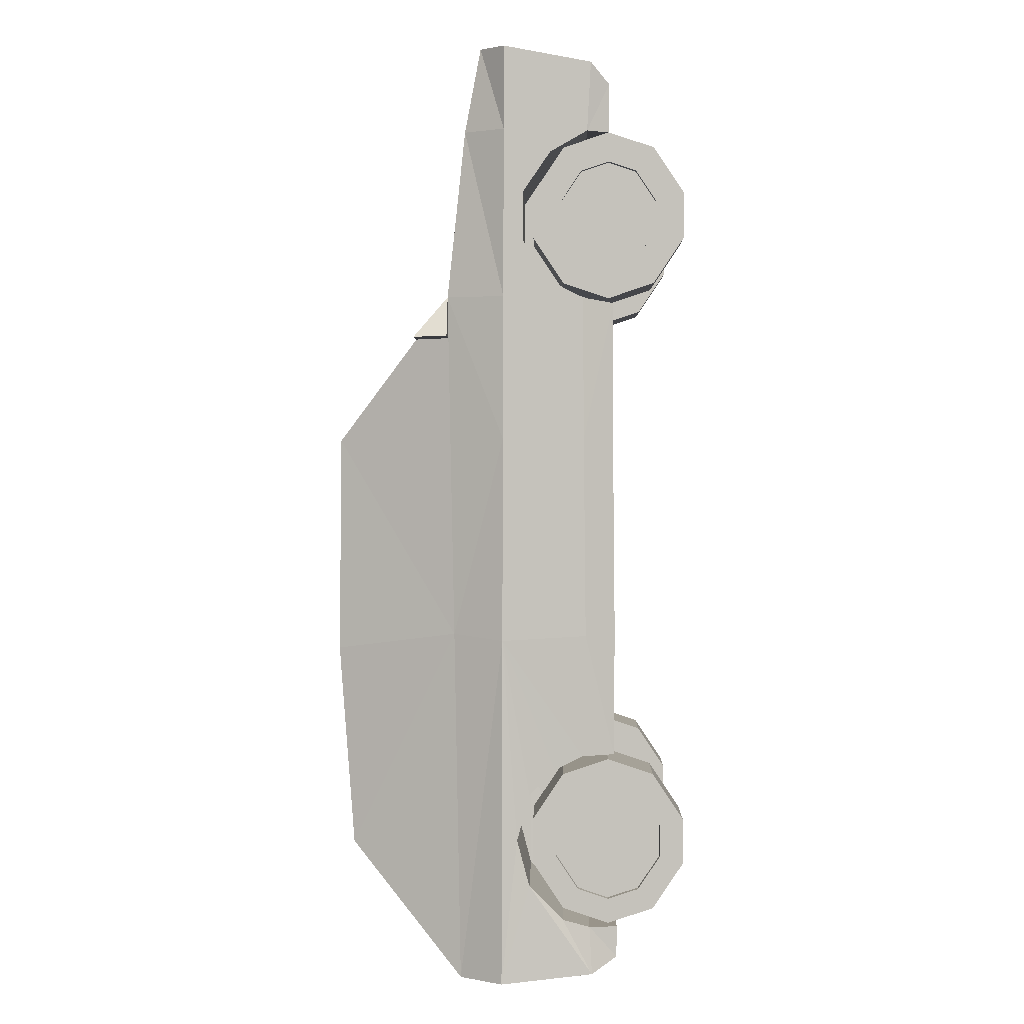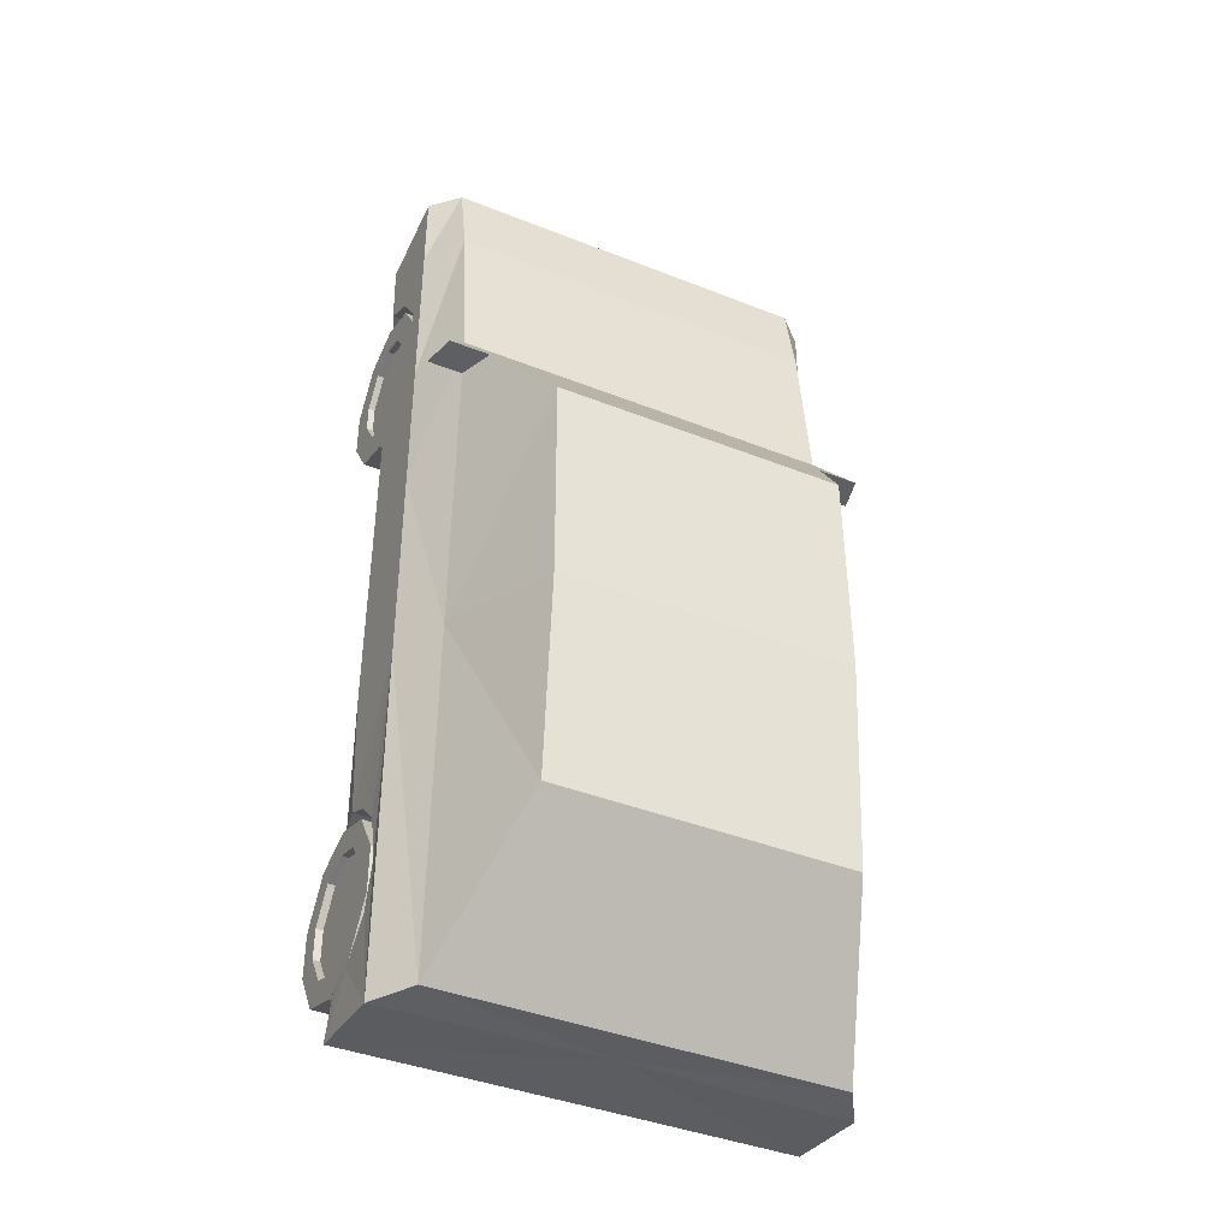
<metadata>
{"format":"obj","ext":"obj","renderer":"f3d","projection":"perspective","resolution":1024,"background":"white","views":[{"elev":1.2,"azim":-88.7,"up":"+Z"},{"elev":-40.4,"azim":154.0,"up":"+Z"}]}
</metadata>
<code>
o mk1.body
v 1.256 1.494 -3.174
v 1.368 0.4416 -2.999
v 1.256 1.357 3.095
v 1.368 0.4962 2.837
v 1.167 1.623 1.379
v 1.368 0.4679 1.384
v 1.256 1.462 2.54
v 1.368 0.4962 2.517
v 0.9449 2.249 -2.309
v 0.8913 2.292 0.526
v 1.368 0.4679 0.4819
v 1.435 0.6435 2.519
v 1.435 0.67 1.414
v 1.435 0.8888 2.38
v 1.435 1.069 2.118
v 1.435 1.069 1.795
v 1.435 0.9107 1.538
v 0.7729 0.4962 2.517
v 0.7729 0.4679 1.384
v 0.7729 0.67 1.414
v 0.7729 0.6435 2.519
v 0.7729 0.8888 2.38
v 0.7729 1.069 2.118
v 0.7729 1.069 1.795
v 0.7729 0.9107 1.538
v 1.368 0.4558 -0.7913
v 0.9449 2.349 -0.962
v 0.5906 0.6238 -2.79
v 0.5906 0.67 -1.644
v 0.5906 0.8568 -1.736
v 0.5906 1.026 -1.905
v 0.5906 1.108 -2.212
v 0.5906 1.026 -2.519
v 0.5906 0.8011 -2.744
v 1.414 1.108 -2.212
v 1.414 1.026 -2.519
v 1.414 1.026 -1.905
v 1.414 0.8011 -2.744
v 0.5694 0.4397 -2.796
v 1.414 0.6238 -2.79
v 1.414 0.8568 -1.736
v 1.368 0.4397 -2.796
v 0.5694 0.4591 -1.636
v 1.414 0.67 -1.644
v 1.368 0.4591 -1.636
v 1.256 1.562 0.4759
v 1.256 1.536 -0.8389
v 1.435 1.2 1.426
v 1.435 1.197 2.534
v 1.435 1.195 3.082
v 1.435 1.206 -0.8716
v 1.435 1.202 0.4778
v 1.435 1.212 -3.176
v 1.435 0.619 2.973
v 1.435 0.6641 0.4808
v 1.435 0.6507 -0.8375
v 1.435 0.6071 -3.103
v 1.4 0.5 -2.604
v 0.9 0.5 -2.766
v 0.9 0.5 1.413
v 1.4 0.5 1.606
v 0.9 0.2 1.513
v 1.4 0.3179 1.667
v 0.9 0 1.813
v 1.4 0.1836 1.868
v 0.9 0 2.113
v 1.4 0.1836 2.057
v 0.9 0.2 2.413
v 1.4 0.3179 2.259
v 0.9 0.5 2.513
v 1.4 0.5 2.319
v 0.9 0.8 2.413
v 1.4 0.6821 2.259
v 0.9 1 2.113
v 1.4 0.8164 2.057
v 0.9 1 1.813
v 1.4 0.8164 1.868
v 0.9 0.8 1.513
v 1.4 0.6821 1.667
v 0.9 0.2 -2.666
v 1.4 0.2984 -2.537
v 0.9 0 -2.366
v 1.4 0.1534 -2.319
v 0.9 0 -2.066
v 1.4 0.1534 -2.112
v 0.9 0.2 -1.766
v 1.4 0.2984 -1.894
v 0.9 0.5 -1.666
v 1.4 0.5 -1.827
v 0.9 0.8 -1.766
v 1.4 0.7016 -1.894
v 0.9 1 -2.066
v 1.4 0.8466 -2.112
v 0.9 1 -2.366
v 1.4 0.8466 -2.319
v 0.9 0.8 -2.666
v 1.4 0.7016 -2.537
v 1.189 1.285 3.083
v 1.189 0.9668 3.031
v 1.189 1.293 3.01
v 1.189 0.9753 2.958
v 1.25 0.881 3.017
v 1.25 0.7326 2.992
v 1.25 0.8862 2.985
v 1.25 0.7378 2.96
v 1.4 0.2 1.513
v 1.4 0.5 1.413
v 1.4 0 1.813
v 1.4 0 2.113
v 1.4 0.2 2.413
v 1.4 0.5 2.513
v 1.4 0.8 2.413
v 1.4 1 2.113
v 1.4 1 1.813
v 1.4 0.8 1.513
v 1.357 0.3179 1.667
v 1.357 0.5 1.606
v 1.357 0.1836 1.868
v 1.357 0.1836 2.057
v 1.357 0.3179 2.259
v 1.357 0.5 2.319
v 1.357 0.6821 2.259
v 1.357 0.8164 2.057
v 1.357 0.8164 1.868
v 1.357 0.6821 1.667
v 1.4 0 -2.066
v 1.4 0 -2.366
v 1.4 0.8 -1.766
v 1.4 0.5 -1.666
v 1.4 0.2 -2.666
v 1.4 0.2 -1.766
v 1.4 0.5 -2.766
v 1.4 1 -2.066
v 1.4 1 -2.366
v 1.4 0.8 -2.666
v 1.354 0.1534 -2.112
v 1.354 0.1534 -2.319
v 1.354 0.7016 -1.894
v 1.354 0.5 -1.827
v 1.354 0.2984 -2.537
v 1.354 0.2984 -1.894
v 1.354 0.5 -2.604
v 1.354 0.8466 -2.112
v 1.354 0.8466 -2.319
v 1.354 0.7016 -2.537
v 0.6487 1.247 3.027
v 0.6487 1.252 2.994
v 0.9711 1.281 2.994
v 0.9711 1.275 3.035
v 1.067 1.247 2.989
v 1.067 1.24 3.03
v 1.117 1.16 2.975
v 1.117 1.154 3.017
v 1.1 1.061 2.96
v 1.1 1.055 3.002
v 1.022 0.9964 2.95
v 1.022 0.9901 2.992
v 0.9203 0.9964 2.95
v 0.9203 0.9901 2.992
v 0.8425 1.061 2.96
v 0.8425 1.055 3.002
v 0.8248 1.16 2.975
v 0.8248 1.154 3.017
v 0.8756 1.247 2.989
v 0.8756 1.24 3.03
v 0.7254 1.224 2.989
v 0.7254 1.219 3.023
v 0.7662 1.154 2.979
v 0.7662 1.149 3.012
v 0.752 1.075 2.967
v 0.752 1.07 3
v 0.6895 1.023 2.959
v 0.6895 1.018 2.992
v 0.6078 1.023 2.959
v 0.6078 1.018 2.992
v 0.5453 1.075 2.967
v 0.5453 1.07 3
v 0.5311 1.154 2.979
v 0.5311 1.149 3.012
v 0.5719 1.224 2.989
v 0.5719 1.219 3.023
v 1.256 1.575 1.159
v 1.099 1.788 1.169
v 1.49 1.575 1.159
v 1.434 1.798 1.156
v 1.166 1.798 1.156
v 1.256 1.58 1.434
v 0.06893 2.292 0.526
v 0.06893 1.623 1.379
v 0.9449 2.335 0.4718
v -1.256 1.494 -3.174
v -1.368 0.4416 -2.999
v -1.256 1.357 3.095
v -1.368 0.4962 2.837
v -1.167 1.623 1.379
v -1.368 0.4679 1.384
v -1.256 1.462 2.54
v -1.368 0.4962 2.517
v -0.9449 2.249 -2.309
v 0 0.4416 -2.999
v 0 1.357 3.095
v 0 0.4962 2.837
v 0 1.494 -3.174
v 0 0.4679 1.378
v 0 1.58 1.434
v 0 0.4962 2.517
v 0 1.462 2.54
v 0 2.249 -2.309
v -0.8913 2.292 0.526
v -1.368 0.4679 0.4819
v 0 2.335 0.4718
v 0 0.4679 0.4819
v -1.435 0.6435 2.519
v -1.435 0.67 1.414
v -1.435 0.8888 2.38
v -1.435 1.069 2.118
v -1.435 1.069 1.795
v -1.435 0.9107 1.538
v -0.7729 0.4962 2.517
v -0.7729 0.4679 1.384
v -0.7729 0.67 1.414
v -0.7729 0.6435 2.519
v -0.7729 0.8888 2.38
v -0.7729 1.069 2.118
v -0.7729 1.069 1.795
v -0.7729 0.9107 1.538
v -1.368 0.4558 -0.7913
v -0.9449 2.349 -0.962
v 0 2.349 -0.962
v 0 0.4558 -0.9584
v -0.5906 0.6238 -2.79
v -0.5906 0.67 -1.644
v -0.5906 0.8568 -1.736
v -0.5906 1.026 -1.905
v -0.5906 1.108 -2.212
v -0.5906 1.026 -2.519
v -0.5906 0.8011 -2.744
v -1.414 1.108 -2.212
v -1.414 1.026 -2.519
v -1.414 1.026 -1.905
v -1.414 0.8011 -2.744
v -0.5694 0.4397 -2.796
v -1.414 0.6238 -2.79
v -1.414 0.8568 -1.736
v -1.368 0.4397 -2.796
v -0.5694 0.4591 -1.636
v -1.414 0.67 -1.644
v -1.368 0.4591 -1.636
v -1.256 1.562 0.4759
v -1.256 1.536 -0.8389
v -1.435 1.2 1.426
v -1.435 1.197 2.534
v -1.435 1.195 3.082
v -1.435 1.206 -0.8716
v -1.435 1.202 0.4778
v -1.435 1.212 -3.176
v -1.435 0.619 2.973
v -1.435 0.6641 0.4808
v -1.435 0.6507 -0.8375
v -1.435 0.6071 -3.103
v 0 0.6099 -3.103
v 0 0.6189 2.973
v 0 1.211 -3.151
v -1.4 0.5 -2.604
v -0.9 0.5 -2.766
v -0.9 0.5 1.413
v -1.4 0.5 1.606
v -0.9 0.2 1.513
v -1.4 0.3179 1.667
v -0.9 0 1.813
v -1.4 0.1836 1.868
v -0.9 0 2.113
v -1.4 0.1836 2.057
v -0.9 0.2 2.413
v -1.4 0.3179 2.259
v -0.9 0.5 2.513
v -1.4 0.5 2.319
v -0.9 0.8 2.413
v -1.4 0.6821 2.259
v -0.9 1 2.113
v -1.4 0.8164 2.057
v -0.9 1 1.813
v -1.4 0.8164 1.868
v -0.9 0.8 1.513
v -1.4 0.6821 1.667
v -0.9 0.2 -2.666
v -1.4 0.2984 -2.537
v -0.9 0 -2.366
v -1.4 0.1534 -2.319
v -0.9 0 -2.066
v -1.4 0.1534 -2.112
v -0.9 0.2 -1.766
v -1.4 0.2984 -1.894
v -0.9 0.5 -1.666
v -1.4 0.5 -1.827
v -0.9 0.8 -1.766
v -1.4 0.7016 -1.894
v -0.9 1 -2.066
v -1.4 0.8466 -2.112
v -0.9 1 -2.366
v -1.4 0.8466 -2.319
v -0.9 0.8 -2.666
v -1.4 0.7016 -2.537
v 0 1.287 3.084
v 0 0.9668 3.031
v -1.189 1.285 3.083
v -1.189 0.9668 3.031
v 0 1.296 3.011
v 0 0.9753 2.958
v -1.189 1.293 3.01
v -1.189 0.9753 2.958
v 0 0.881 3.017
v 0 0.7326 2.992
v -1.25 0.881 3.017
v -1.25 0.7326 2.992
v 0 0.8862 2.985
v 0 0.7378 2.96
v -1.25 0.8862 2.985
v -1.25 0.7378 2.96
v -1.4 0.2 1.513
v -1.4 0.5 1.413
v -1.4 0 1.813
v -1.4 0 2.113
v -1.4 0.2 2.413
v -1.4 0.5 2.513
v -1.4 0.8 2.413
v -1.4 1 2.113
v -1.4 1 1.813
v -1.4 0.8 1.513
v -1.357 0.3179 1.667
v -1.357 0.5 1.606
v -1.357 0.1836 1.868
v -1.357 0.1836 2.057
v -1.357 0.3179 2.259
v -1.357 0.5 2.319
v -1.357 0.6821 2.259
v -1.357 0.8164 2.057
v -1.357 0.8164 1.868
v -1.357 0.6821 1.667
v -1.4 0 -2.066
v -1.4 0 -2.366
v -1.4 0.8 -1.766
v -1.4 0.5 -1.666
v -1.4 0.2 -2.666
v -1.4 0.2 -1.766
v -1.4 0.5 -2.766
v -1.4 1 -2.066
v -1.4 1 -2.366
v -1.4 0.8 -2.666
v -1.354 0.1534 -2.112
v -1.354 0.1534 -2.319
v -1.354 0.7016 -1.894
v -1.354 0.5 -1.827
v -1.354 0.2984 -2.537
v -1.354 0.2984 -1.894
v -1.354 0.5 -2.604
v -1.354 0.8466 -2.112
v -1.354 0.8466 -2.319
v -1.354 0.7016 -2.537
v -0.6487 1.247 3.027
v -0.6487 1.252 2.994
v -0.9711 1.281 2.994
v -0.9711 1.275 3.035
v -1.067 1.247 2.989
v -1.067 1.24 3.03
v -1.117 1.16 2.975
v -1.117 1.154 3.017
v -1.1 1.061 2.96
v -1.1 1.055 3.002
v -1.022 0.9964 2.95
v -1.022 0.9901 2.992
v -0.9203 0.9964 2.95
v -0.9203 0.9901 2.992
v -0.8425 1.061 2.96
v -0.8425 1.055 3.002
v -0.8248 1.16 2.975
v -0.8248 1.154 3.017
v -0.8756 1.247 2.989
v -0.8756 1.24 3.03
v -0.7254 1.224 2.989
v -0.7254 1.219 3.023
v -0.7662 1.154 2.979
v -0.7662 1.149 3.012
v -0.752 1.075 2.967
v -0.752 1.07 3
v -0.6895 1.023 2.959
v -0.6895 1.018 2.992
v -0.6078 1.023 2.959
v -0.6078 1.018 2.992
v -0.5453 1.075 2.967
v -0.5453 1.07 3
v -0.5311 1.154 2.979
v -0.5311 1.149 3.012
v -0.5719 1.224 2.989
v -0.5719 1.219 3.023
v -1.256 1.575 1.159
v -1.099 1.788 1.169
v -1.49 1.575 1.159
v -1.434 1.798 1.156
v -1.166 1.798 1.156
v -1.256 1.58 1.434
v -0.06893 2.292 0.526
v -0.06893 1.623 1.379
v -0.9449 2.335 0.4718
f 8 202 206
f 12 4 8
f 261 2 200
f 55 6 11
f 11 204 212
f 16 25 17
f 203 9 1
f 205 7 187
f 188 5 183
f 4 262 202
f 207 3 7
f 229 190 27
f 26 212 230
f 26 55 11
f 16 48 49
f 24 22 18
f 8 21 12
f 14 23 15
f 6 20 19
f 17 20 13
f 15 24 16
f 12 22 14
f 208 27 9
f 2 40 42
f 200 43 230
f 19 206 204
f 28 42 40
f 30 44 29
f 31 41 30
f 32 37 31
f 32 36 35
f 34 36 33
f 28 38 34
f 34 30 43
f 29 45 43
f 47 9 27
f 47 190 46
f 187 182 186
f 51 1 47
f 52 47 46
f 52 182 187
f 48 7 49
f 49 3 50
f 54 49 50
f 56 45 44
f 56 52 55
f 13 52 48
f 53 51 35
f 57 263 53
f 54 99 102
f 263 1 53
f 85 141 87
f 107 62 60
f 133 94 92
f 106 64 62
f 128 92 90
f 108 66 64
f 129 90 88
f 109 68 66
f 131 88 86
f 110 70 68
f 126 86 84
f 111 72 70
f 84 92 96
f 127 84 82
f 112 74 72
f 135 59 96
f 130 82 80
f 113 76 74
f 69 121 71
f 132 80 59
f 114 78 76
f 134 96 94
f 115 60 78
f 66 74 78
f 99 309 305
f 309 100 308
f 98 308 100
f 99 100 101
f 105 316 317
f 103 317 313
f 102 316 104
f 103 104 105
f 63 107 61
f 63 108 106
f 67 108 65
f 69 109 67
f 69 111 110
f 73 111 71
f 73 113 112
f 77 113 75
f 79 114 77
f 79 107 115
f 124 120 118
f 63 118 65
f 77 125 79
f 71 122 73
f 65 119 67
f 79 117 61
f 73 123 75
f 67 120 69
f 61 116 63
f 75 124 77
f 85 127 83
f 91 129 89
f 81 127 130
f 87 129 131
f 87 126 85
f 81 132 58
f 91 133 128
f 95 133 93
f 97 134 95
f 97 132 135
f 144 141 137
f 89 138 91
f 95 145 97
f 58 140 81
f 81 137 83
f 97 142 58
f 91 143 93
f 87 139 89
f 83 136 85
f 93 144 95
f 146 175 171
f 148 151 150
f 176 179 178
f 151 152 150
f 174 177 176
f 152 155 154
f 186 46 190
f 173 174 172
f 155 156 154
f 171 172 170
f 157 158 156
f 166 174 178
f 169 170 168
f 158 161 160
f 180 146 147
f 167 168 166
f 161 162 160
f 149 159 155
f 147 167 166
f 163 164 162
f 178 181 180
f 164 149 148
f 150 158 162
f 182 185 184
f 185 187 186
f 187 182 184
f 184 185 187
f 5 186 183
f 5 205 187
f 188 205 189
f 188 190 211
f 10 186 190
f 202 198 206
f 194 213 198
f 192 261 200
f 196 258 210
f 204 210 212
f 226 217 218
f 199 203 191
f 197 205 401
f 397 403 402
f 194 262 257
f 193 207 197
f 404 229 228
f 212 227 230
f 227 258 259
f 252 251 216
f 223 225 221
f 222 198 213
f 224 215 216
f 196 221 214
f 221 218 214
f 225 216 217
f 223 213 215
f 228 208 199
f 192 243 260
f 200 230 242
f 220 206 219
f 231 245 242
f 247 233 232
f 244 234 233
f 240 235 234
f 235 239 236
f 239 237 236
f 241 231 237
f 242 234 236
f 248 232 246
f 250 199 191
f 404 250 249
f 401 400 396
f 254 191 256
f 255 250 254
f 401 249 255
f 197 251 252
f 193 252 253
f 257 252 213
f 248 259 247
f 255 259 258
f 214 255 258
f 238 240 254
f 260 263 261
f 314 307 193
f 191 263 256
f 355 291 293
f 268 321 266
f 300 347 298
f 270 320 268
f 298 342 296
f 272 322 270
f 296 343 294
f 274 323 272
f 294 345 292
f 276 324 274
f 292 340 290
f 278 325 276
f 298 290 286
f 290 341 288
f 280 326 278
f 265 349 302
f 288 344 286
f 282 327 280
f 335 275 277
f 286 346 265
f 284 328 282
f 302 348 300
f 266 329 284
f 280 272 268
f 309 307 305
f 309 310 311
f 306 308 304
f 307 310 306
f 316 319 317
f 317 315 313
f 314 316 312
f 315 318 314
f 321 269 267
f 269 322 271
f 322 273 271
f 323 275 273
f 275 325 277
f 325 279 277
f 279 327 281
f 327 283 281
f 328 285 283
f 285 321 267
f 334 338 331
f 332 269 271
f 339 283 285
f 336 277 279
f 333 271 273
f 331 285 267
f 337 279 281
f 334 273 275
f 330 267 269
f 338 281 283
f 289 340 291
f 343 297 295
f 287 341 289
f 293 343 295
f 340 293 291
f 346 287 264
f 297 347 299
f 299 348 301
f 348 303 301
f 303 346 264
f 355 358 356
f 352 295 297
f 359 301 303
f 354 264 287
f 351 287 289
f 356 303 264
f 357 297 299
f 353 293 295
f 350 289 291
f 358 299 301
f 383 391 395
f 362 365 363
f 390 393 391
f 364 367 365
f 390 389 388
f 368 367 366
f 400 249 396
f 388 387 386
f 370 369 368
f 386 385 384
f 372 371 370
f 394 386 382
f 384 383 382
f 372 375 373
f 394 360 395
f 382 381 380
f 374 377 375
f 367 375 379
f 361 381 360
f 378 377 376
f 392 395 393
f 362 379 378
f 378 370 366
f 396 399 400
f 399 400 401
f 401 398 396
f 398 401 399
f 400 195 397
f 195 205 403
f 403 211 402
f 402 404 209
f 209 400 397
f 8 4 202
f 12 54 4
f 261 57 2
f 55 13 6
f 11 6 204
f 16 24 25
f 203 208 9
f 205 207 7
f 183 10 188
f 188 189 5
f 4 54 262
f 207 201 3
f 229 211 190
f 26 11 212
f 26 56 55
f 49 12 14
f 49 14 15
f 17 13 48
f 49 15 16
f 16 17 48
f 18 19 20
f 20 25 24
f 24 23 22
f 22 21 18
f 18 20 24
f 8 18 21
f 14 22 23
f 6 13 20
f 17 25 20
f 15 23 24
f 12 21 22
f 208 229 27
f 2 57 40
f 200 2 42
f 200 42 39
f 45 26 230
f 200 39 43
f 43 45 230
f 19 18 206
f 28 39 42
f 30 41 44
f 31 37 41
f 32 35 37
f 32 33 36
f 34 38 36
f 28 40 38
f 39 28 34
f 34 33 32
f 32 31 30
f 30 29 43
f 43 39 34
f 34 32 30
f 29 44 45
f 47 1 9
f 47 27 190
f 51 53 1
f 52 51 47
f 187 48 52
f 52 46 182
f 48 187 7
f 49 7 3
f 54 12 49
f 56 26 45
f 56 51 52
f 13 55 52
f 38 40 57
f 51 56 44
f 51 44 41
f 38 57 53
f 36 38 53
f 51 41 37
f 35 36 53
f 51 37 35
f 57 261 263
f 313 262 54
f 54 50 3
f 3 201 304
f 3 304 98
f 103 313 54
f 305 312 102
f 102 103 54
f 54 3 98
f 99 305 102
f 54 98 99
f 263 203 1
f 85 136 141
f 107 106 62
f 133 134 94
f 106 108 64
f 128 133 92
f 108 109 66
f 129 128 90
f 109 110 68
f 131 129 88
f 110 111 70
f 126 131 86
f 111 112 72
f 96 59 80
f 80 82 84
f 84 86 88
f 88 90 92
f 92 94 96
f 96 80 84
f 84 88 92
f 127 126 84
f 112 113 74
f 135 132 59
f 130 127 82
f 113 114 76
f 69 120 121
f 132 130 80
f 114 115 78
f 134 135 96
f 115 107 60
f 78 60 62
f 62 64 66
f 66 68 70
f 70 72 74
f 74 76 78
f 78 62 66
f 66 70 74
f 99 101 309
f 309 101 100
f 98 304 308
f 99 98 100
f 105 104 316
f 103 105 317
f 102 312 316
f 103 102 104
f 63 106 107
f 63 65 108
f 67 109 108
f 69 110 109
f 69 71 111
f 73 112 111
f 73 75 113
f 77 114 113
f 79 115 114
f 79 61 107
f 118 116 117
f 117 125 124
f 124 123 122
f 122 121 120
f 120 119 118
f 118 117 124
f 124 122 120
f 63 116 118
f 77 124 125
f 71 121 122
f 65 118 119
f 79 125 117
f 73 122 123
f 67 119 120
f 61 117 116
f 75 123 124
f 85 126 127
f 91 128 129
f 81 83 127
f 87 89 129
f 87 131 126
f 81 130 132
f 91 93 133
f 95 134 133
f 97 135 134
f 97 58 132
f 137 140 142
f 142 145 144
f 144 143 138
f 138 139 141
f 141 136 137
f 137 142 144
f 144 138 141
f 89 139 138
f 95 144 145
f 58 142 140
f 81 140 137
f 97 145 142
f 91 138 143
f 87 141 139
f 83 137 136
f 93 143 144
f 169 167 146
f 146 181 179
f 179 177 175
f 175 173 171
f 171 169 146
f 146 179 175
f 148 149 151
f 176 177 179
f 151 153 152
f 174 175 177
f 152 153 155
f 186 182 46
f 173 175 174
f 155 157 156
f 171 173 172
f 157 159 158
f 180 147 166
f 166 168 170
f 170 172 174
f 174 176 178
f 178 180 166
f 166 170 174
f 169 171 170
f 158 159 161
f 180 181 146
f 167 169 168
f 161 163 162
f 153 151 149
f 149 165 163
f 163 161 159
f 159 157 155
f 155 153 149
f 149 163 159
f 147 146 167
f 163 165 164
f 178 179 181
f 164 165 149
f 164 148 150
f 150 152 154
f 154 156 158
f 158 160 162
f 162 164 150
f 150 154 158
f 182 186 185
f 5 187 186
f 5 189 205
f 188 211 205
f 188 10 190
f 10 183 186
f 202 194 198
f 194 257 213
f 192 260 261
f 196 214 258
f 204 196 210
f 226 225 217
f 199 208 203
f 197 207 205
f 402 209 397
f 397 195 403
f 194 202 262
f 193 201 207
f 404 211 229
f 212 210 227
f 227 210 258
f 215 213 252
f 251 214 218
f 251 218 217
f 216 215 252
f 251 217 216
f 221 220 219
f 219 222 223
f 223 224 225
f 225 226 221
f 221 219 223
f 222 219 198
f 224 223 215
f 196 220 221
f 221 226 218
f 225 224 216
f 223 222 213
f 228 229 208
f 192 245 243
f 230 227 248
f 230 248 246
f 245 192 200
f 230 246 242
f 242 245 200
f 220 204 206
f 231 243 245
f 247 244 233
f 244 240 234
f 240 238 235
f 235 238 239
f 239 241 237
f 241 243 231
f 237 231 242
f 242 246 232
f 232 233 234
f 234 235 236
f 236 237 242
f 242 232 234
f 248 247 232
f 250 228 199
f 404 228 250
f 254 250 191
f 255 249 250
f 255 251 401
f 401 396 249
f 197 401 251
f 193 197 252
f 257 253 252
f 248 227 259
f 255 254 259
f 214 251 255
f 260 243 241
f 260 241 239
f 247 259 254
f 244 247 254
f 256 260 239
f 256 239 238
f 240 244 254
f 254 256 238
f 260 256 263
f 257 262 313
f 257 313 315
f 193 253 257
f 304 201 193
f 306 304 193
f 193 257 315
f 314 312 305
f 193 315 314
f 307 306 193
f 314 305 307
f 191 203 263
f 355 350 291
f 268 320 321
f 300 348 347
f 270 322 320
f 298 347 342
f 272 323 322
f 296 342 343
f 274 324 323
f 294 343 345
f 276 325 324
f 292 345 340
f 278 326 325
f 286 265 302
f 302 300 298
f 298 296 294
f 294 292 290
f 290 288 286
f 286 302 298
f 298 294 290
f 290 340 341
f 280 327 326
f 265 346 349
f 288 341 344
f 282 328 327
f 335 334 275
f 286 344 346
f 284 329 328
f 302 349 348
f 266 321 329
f 268 266 284
f 284 282 280
f 280 278 276
f 276 274 272
f 272 270 268
f 268 284 280
f 280 276 272
f 309 311 307
f 309 308 310
f 306 310 308
f 307 311 310
f 316 318 319
f 317 319 315
f 314 318 316
f 315 319 318
f 321 320 269
f 269 320 322
f 322 323 273
f 323 324 275
f 275 324 325
f 325 326 279
f 279 326 327
f 327 328 283
f 328 329 285
f 285 329 321
f 331 330 332
f 332 333 334
f 334 335 336
f 336 337 338
f 338 339 331
f 331 332 334
f 334 336 338
f 332 330 269
f 339 338 283
f 336 335 277
f 333 332 271
f 331 339 285
f 337 336 279
f 334 333 273
f 330 331 267
f 338 337 281
f 289 341 340
f 343 342 297
f 287 344 341
f 293 345 343
f 340 345 293
f 346 344 287
f 297 342 347
f 299 347 348
f 348 349 303
f 303 349 346
f 356 354 351
f 351 350 355
f 355 353 352
f 352 357 358
f 358 359 356
f 356 351 355
f 355 352 358
f 352 353 295
f 359 358 301
f 354 356 264
f 351 354 287
f 356 359 303
f 357 352 297
f 353 355 293
f 350 351 289
f 358 357 299
f 360 381 383
f 383 385 387
f 387 389 391
f 391 393 395
f 395 360 383
f 383 387 391
f 362 364 365
f 390 392 393
f 364 366 367
f 390 391 389
f 368 369 367
f 400 404 249
f 388 389 387
f 370 371 369
f 386 387 385
f 372 373 371
f 380 361 394
f 394 392 390
f 390 388 386
f 386 384 382
f 382 380 394
f 394 390 386
f 384 385 383
f 372 374 375
f 394 361 360
f 382 383 381
f 374 376 377
f 363 365 367
f 367 369 371
f 371 373 375
f 375 377 379
f 379 363 367
f 367 371 375
f 361 380 381
f 378 379 377
f 392 394 395
f 362 363 379
f 364 362 378
f 378 376 374
f 374 372 370
f 370 368 366
f 366 364 378
f 378 374 370
f 396 398 399
f 400 401 195
f 195 401 205
f 403 205 211
f 402 211 404
f 209 404 400

</code>
